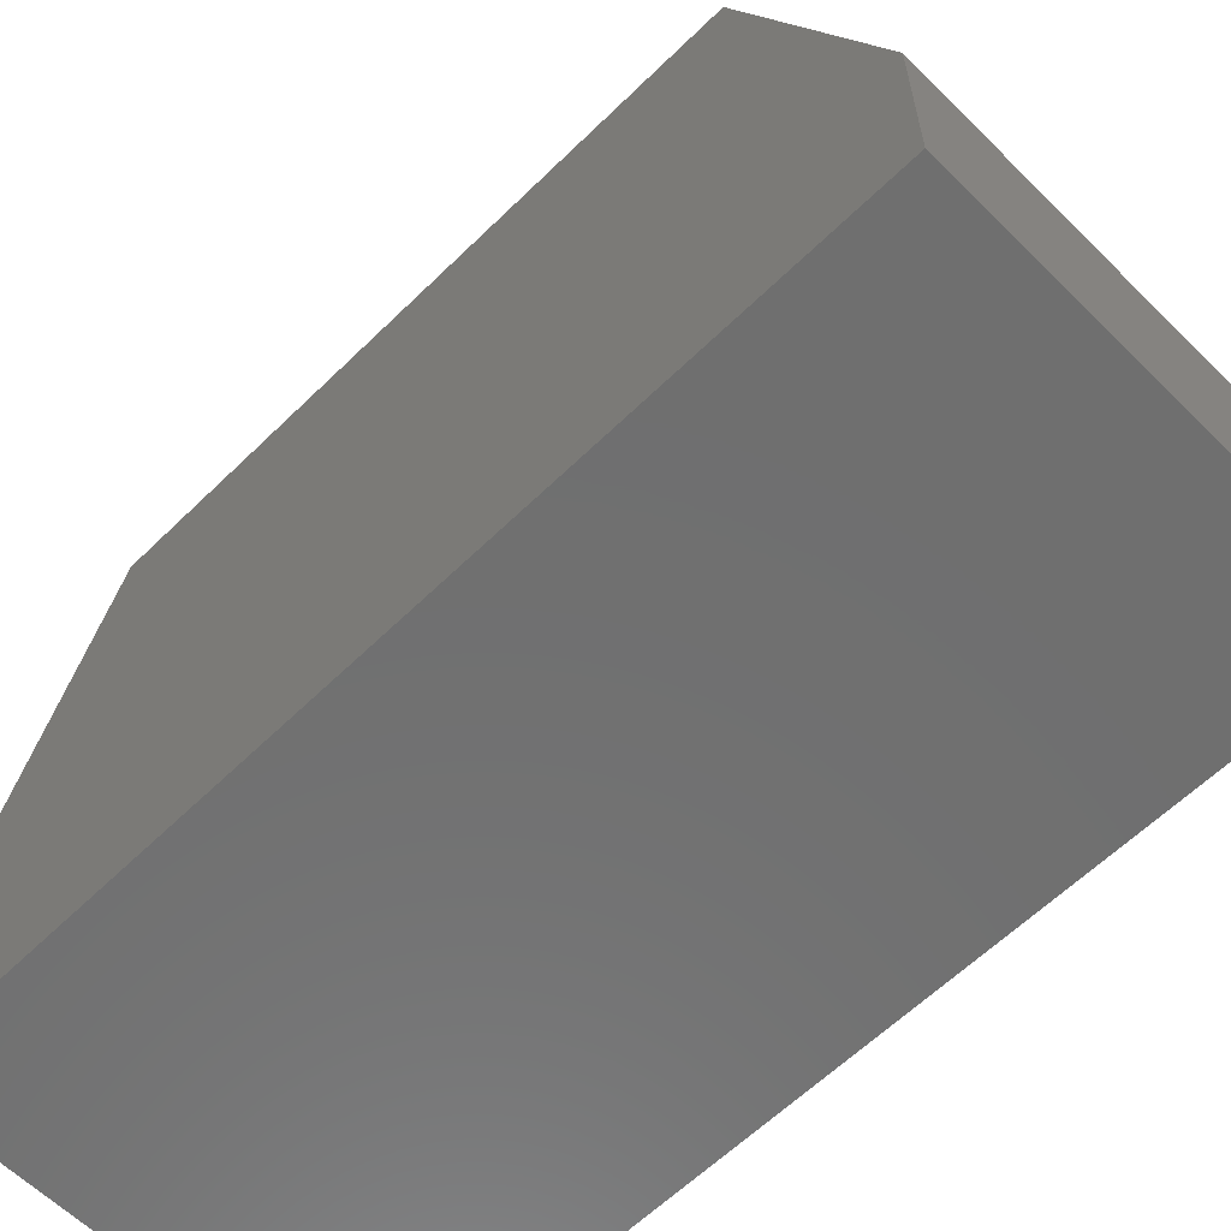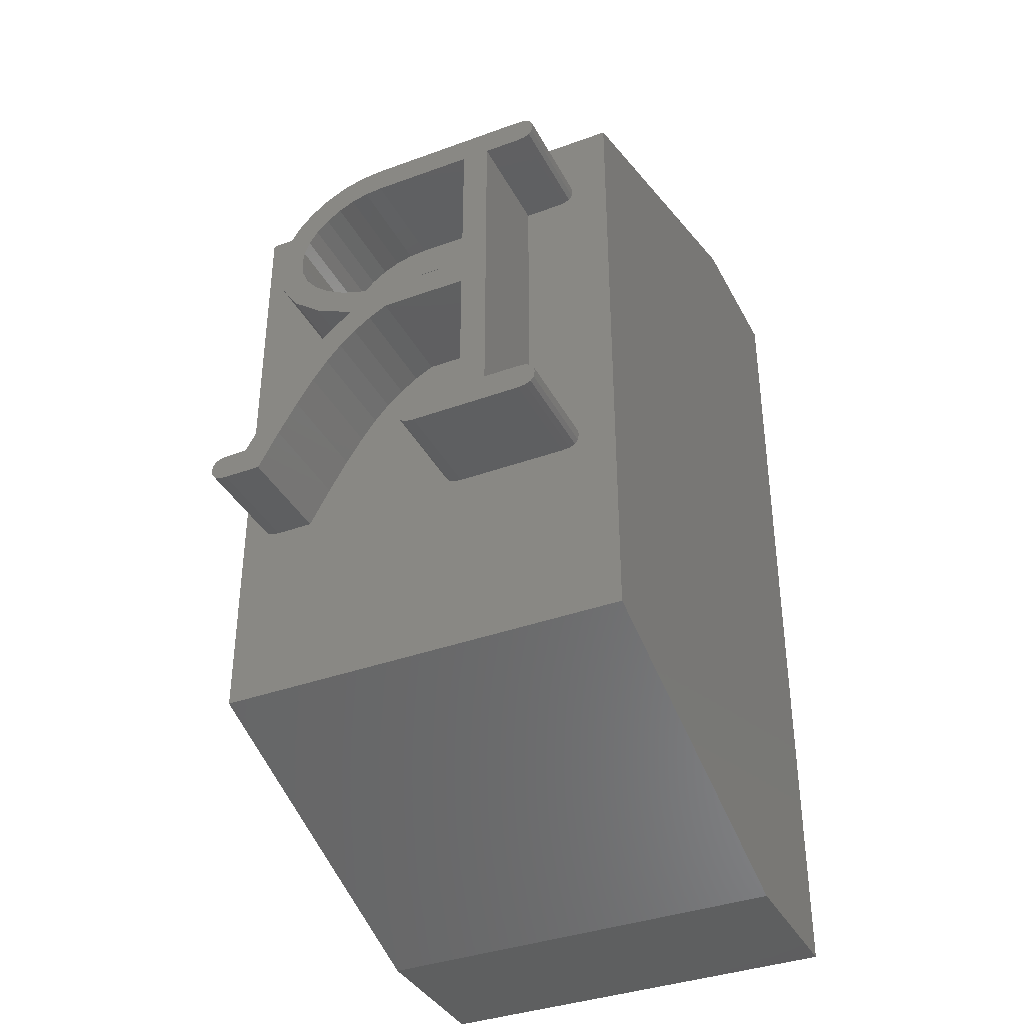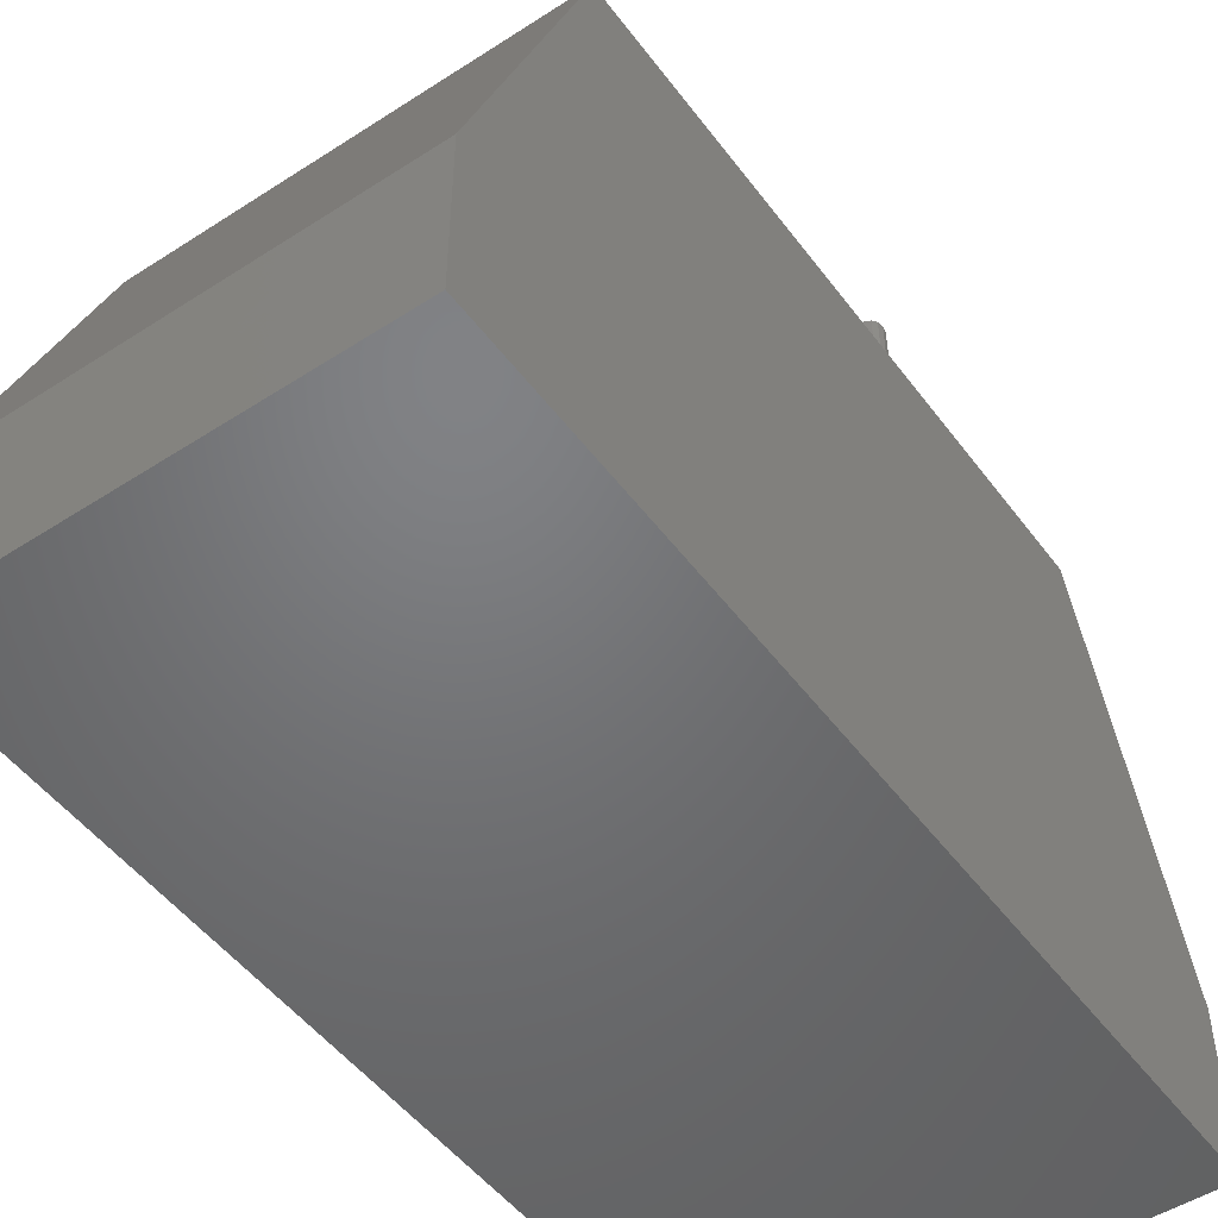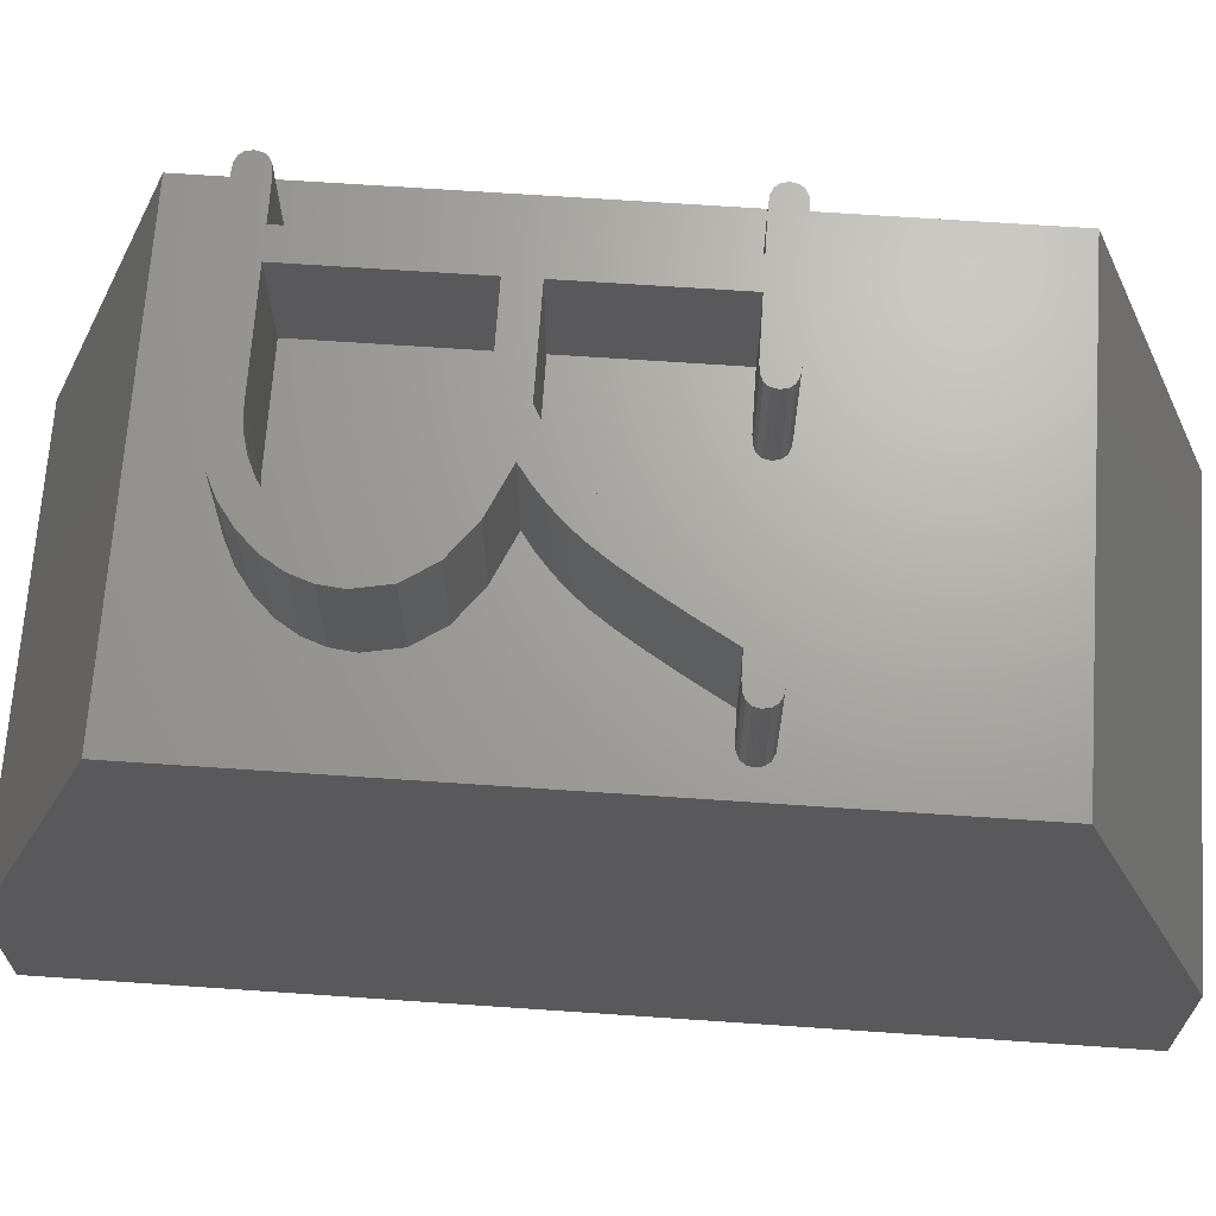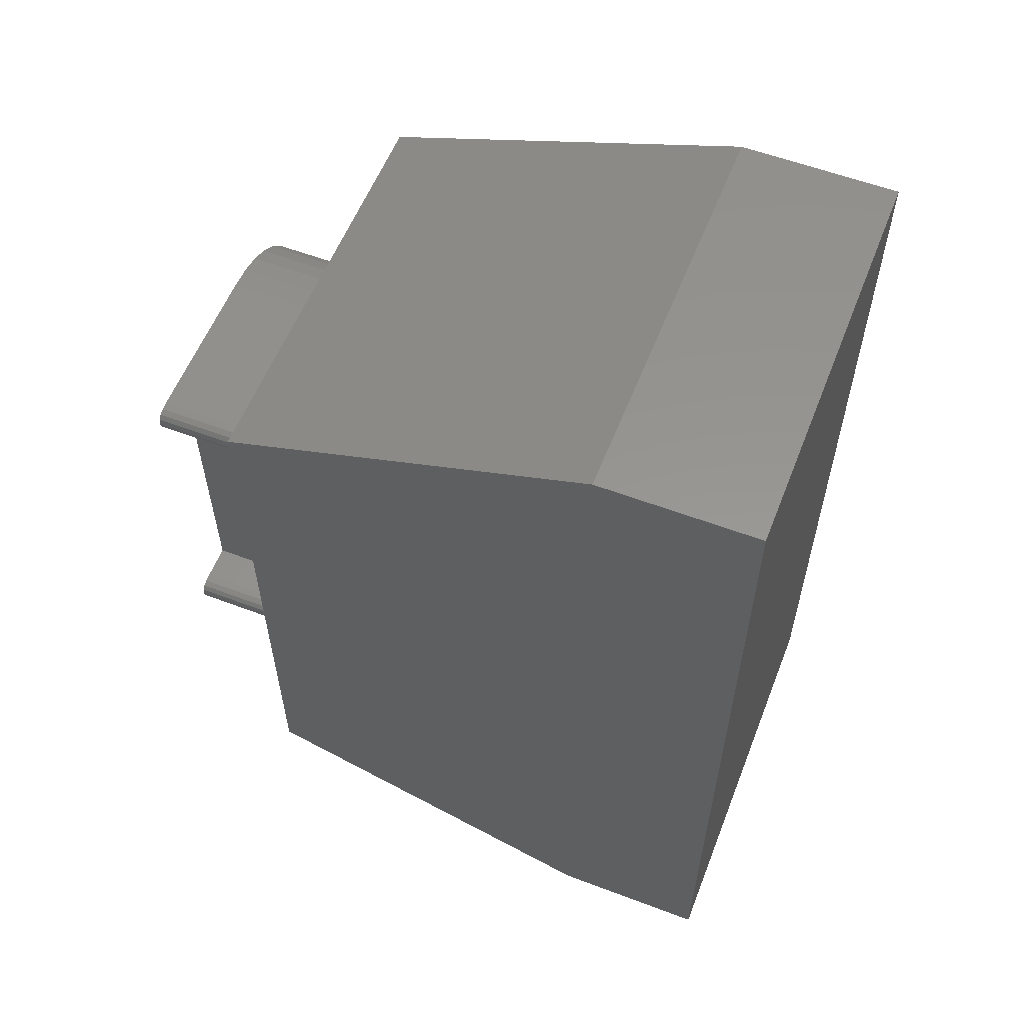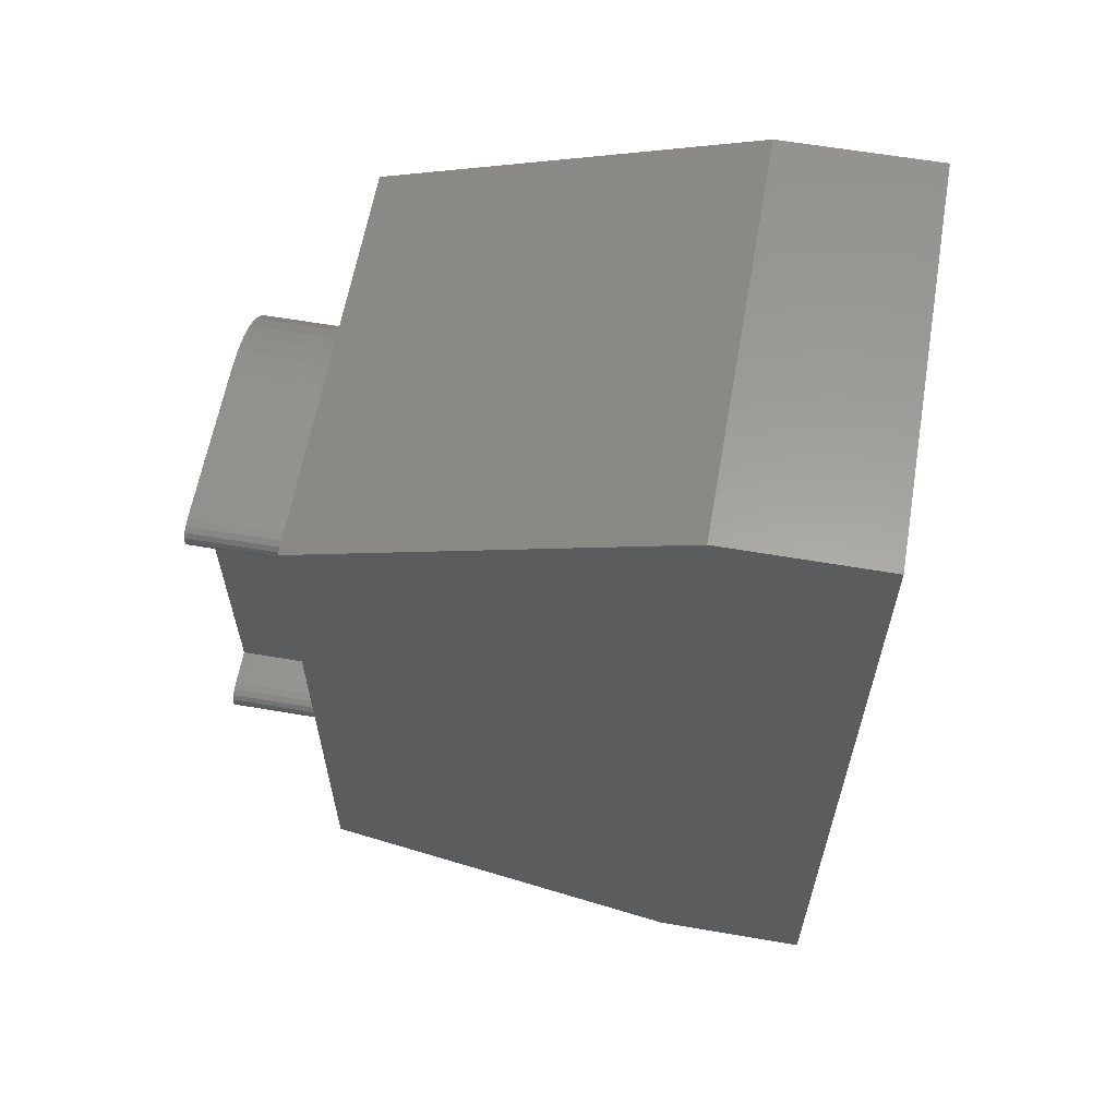
<metadata>
{"format":"stl","ext":"stl","renderer":"f3d","projection":"perspective","resolution":1024,"background":"white","views":[{"elev":-61.2,"azim":134.8,"up":"+Z"},{"elev":-37.3,"azim":25.1,"up":"+Y"},{"elev":-50.1,"azim":-144.6,"up":"+Z"},{"elev":67.7,"azim":-86.1,"up":"+Z"},{"elev":57.8,"azim":111.4,"up":"+Y"},{"elev":61.1,"azim":99.9,"up":"+Y"}]}
</metadata>
<code>
# stl→obj: 190 verts, 376 faces
v -2.262 9.389 10
v -3.2 6.763 10
v -2.262 6.763 10
v -3.912 9.389 10
v -3.347 6.747 10
v -4.257 9.207 10
v -4.879 8.722 10
v -4.579 8.984 10
v -0.7586 6.622 10
v 0 14.5 10
v -0.7586 12.92 10
v -0.7375 6.513 10
v -0.8218 12.84 10
v -0.8218 6.7 10
v -0.9273 12.79 10
v -0.9273 6.747 10
v -1.075 12.78 10
v -1.075 6.763 10
v -1.75 12.78 10
v -1.75 6.763 10
v -0.7375 13.04 10
v -0.7586 13.15 10
v -0.8218 13.23 10
v -0.9273 13.27 10
v -1.075 13.29 10
v -4.175 13.29 10
v -8 14.5 10
v -4.616 13.25 10
v -6.316 10.77 10
v -6.837 6.763 10
v -6.478 7.38 10
v -7.224 6.763 10
v -6.425 11.34 10
v -6.383 11.72 10
v -7.372 6.747 10
v -7.478 6.7 10
v -7.541 6.622 10
v -7.562 6.513 10
v -6.257 12.07 10
v -6.048 12.4 10
v -5.756 12.71 10
v -5.406 12.96 10
v -5.026 13.14 10
v 0 2.5 10
v -0.7586 6.398 10
v -0.8218 6.316 10
v -0.9273 6.266 10
v -1.075 6.25 10
v -3.2 6.25 10
v -3.347 6.266 10
v -8 2.5 10
v -3.453 6.316 10
v -3.453 6.7 10
v -5.156 8.42 10
v -5.44 8.043 10
v -3.516 6.622 10
v -5.761 7.555 10
v -3.537 6.513 10
v -6.118 6.958 10
v -3.516 6.398 10
v -6.512 6.25 10
v -7.224 6.25 10
v -7.372 6.266 10
v -7.478 6.316 10
v -7.541 6.398 10
v -5.447 9.865 10
v -4.969 9.32 10
v -4.687 9.527 10
v -5.228 9.098 10
v -5.463 8.863 10
v -5.99 10.28 10
v -5.675 8.614 10
v -5.897 8.306 10
v -6.165 7.895 10
v -2.262 12.78 10
v -3.687 9.902 10
v -2.262 9.902 10
v -4.175 12.78 10
v -4.133 9.928 10
v -4.543 10.01 10
v -4.503 12.75 10
v -4.92 10.14 10
v -4.814 12.67 10
v -5.106 12.53 10
v -5.262 10.33 10
v -5.381 12.34 10
v -5.546 10.55 10
v -5.613 12.12 10
v -5.779 11.88 10
v -5.75 10.8 10
v -5.879 11.62 10
v -5.912 11.35 10
v -5.871 11.06 10
v -8 0 3
v -8 17 3
v -8 17 0
v -8 0 0
v 0 17 0
v 0 17 3
v 0 0 0
v 0 0 3
v -3.687 9.902 11.99
v -2.262 9.389 11.99
v -2.262 9.902 11.99
v -3.912 9.389 11.99
v -4.133 9.928 11.99
v -4.257 9.207 11.99
v -4.687 9.527 11.99
v -4.543 10.01 11.99
v -4.579 8.984 11.99
v -4.92 10.14 11.99
v -5.447 9.865 11.99
v -5.262 10.33 11.99
v -5.546 10.55 11.99
v -5.99 10.28 11.99
v -5.75 10.8 11.99
v -6.316 10.77 11.99
v -5.871 11.06 11.99
v -6.425 11.34 11.99
v -5.912 11.35 11.99
v -0.8218 13.23 11.99
v -0.7375 13.04 11.99
v -0.7586 13.15 11.99
v -0.9273 13.27 11.99
v -0.9273 12.79 11.99
v -0.7586 12.92 11.99
v -0.8218 12.84 11.99
v -1.075 13.29 11.99
v -1.075 12.78 11.99
v -1.75 12.78 11.99
v -2.262 12.78 11.99
v -4.175 13.29 11.99
v -4.175 12.78 11.99
v -4.503 12.75 11.99
v -4.616 13.25 11.99
v -4.814 12.67 11.99
v -5.026 13.14 11.99
v -5.106 12.53 11.99
v -5.406 12.96 11.99
v -5.381 12.34 11.99
v -5.756 12.71 11.99
v -5.613 12.12 11.99
v -6.048 12.4 11.99
v -5.779 11.88 11.99
v -6.257 12.07 11.99
v -5.879 11.62 11.99
v -6.383 11.72 11.99
v -0.8218 6.7 11.99
v -0.7375 6.513 11.99
v -0.7586 6.622 11.99
v -0.9273 6.747 11.99
v -0.9273 6.266 11.99
v -0.7586 6.398 11.99
v -0.8218 6.316 11.99
v -1.075 6.763 11.99
v -1.075 6.25 11.99
v -1.75 6.763 11.99
v -2.262 6.763 11.99
v -3.2 6.25 11.99
v -3.2 6.763 11.99
v -3.347 6.747 11.99
v -3.347 6.266 11.99
v -3.537 6.513 11.99
v -3.453 6.7 11.99
v -3.516 6.622 11.99
v -3.453 6.316 11.99
v -3.516 6.398 11.99
v -4.969 9.32 11.99
v -4.879 8.722 11.99
v -5.228 9.098 11.99
v -5.463 8.863 11.99
v -5.156 8.42 11.99
v -5.675 8.614 11.99
v -5.44 8.043 11.99
v -5.897 8.306 11.99
v -6.165 7.895 11.99
v -5.761 7.555 11.99
v -6.478 7.38 11.99
v -6.118 6.958 11.99
v -6.837 6.763 11.99
v -6.512 6.25 11.99
v -7.224 6.25 11.99
v -7.224 6.763 11.99
v -7.372 6.747 11.99
v -7.372 6.266 11.99
v -7.562 6.513 11.99
v -7.478 6.7 11.99
v -7.541 6.622 11.99
v -7.478 6.316 11.99
v -7.541 6.398 11.99
f 1 2 3
f 4 2 1
f 2 4 5
f 6 5 4
f 7 5 8
f 8 5 6
f 9 10 11
f 10 9 12
f 13 9 11
f 13 14 9
f 15 14 13
f 15 16 14
f 17 16 15
f 17 18 16
f 19 18 17
f 18 19 20
f 11 10 21
f 10 22 21
f 10 23 22
f 10 24 23
f 10 25 24
f 10 26 25
f 27 26 10
f 26 27 28
f 29 30 31
f 29 32 30
f 27 33 34
f 29 35 32
f 29 36 35
f 33 37 36
f 37 27 38
f 33 27 37
f 39 27 34
f 40 27 39
f 41 27 40
f 42 27 41
f 43 27 42
f 28 27 43
f 10 12 44
f 45 44 12
f 46 44 45
f 47 44 46
f 48 44 47
f 49 44 48
f 50 44 49
f 51 50 52
f 5 7 53
f 54 53 7
f 55 53 54
f 53 55 56
f 57 56 55
f 56 57 58
f 59 58 57
f 58 59 60
f 61 60 59
f 60 61 52
f 51 52 61
f 51 61 62
f 51 62 63
f 51 63 64
f 50 51 44
f 65 51 64
f 38 51 65
f 51 38 27
f 66 67 68
f 66 69 67
f 66 70 69
f 71 70 66
f 70 71 72
f 72 71 73
f 71 74 73
f 29 74 71
f 36 29 33
f 29 31 74
f 75 76 77
f 78 76 75
f 76 78 79
f 80 78 81
f 78 80 79
f 82 81 83
f 81 82 80
f 84 82 83
f 84 85 82
f 86 85 84
f 86 87 85
f 88 87 86
f 89 87 88
f 87 89 90
f 91 90 89
f 92 90 91
f 90 92 93
f 94 95 96
f 95 94 27
f 94 96 97
f 27 94 51
f 98 95 99
f 95 98 96
f 97 98 100
f 98 97 96
f 101 99 10
f 101 10 44
f 99 101 98
f 98 101 100
f 94 44 51
f 44 94 101
f 97 101 94
f 101 97 100
f 99 27 10
f 27 99 95
f 102 103 104
f 102 105 103
f 106 105 102
f 106 107 105
f 108 106 109
f 106 108 107
f 107 108 110
f 111 108 109
f 112 111 113
f 111 112 108
f 114 112 113
f 115 114 116
f 117 116 118
f 114 115 112
f 119 118 120
f 121 122 123
f 122 121 124
f 125 122 124
f 122 125 126
f 126 125 127
f 128 125 124
f 128 129 125
f 128 130 129
f 104 130 131
f 128 131 130
f 132 131 128
f 132 133 131
f 132 134 133
f 135 134 132
f 135 136 134
f 137 136 135
f 137 138 136
f 139 138 137
f 138 139 140
f 141 140 139
f 140 141 142
f 143 142 141
f 142 143 144
f 145 144 143
f 144 145 146
f 147 146 145
f 146 147 120
f 119 120 147
f 118 119 117
f 116 117 115
f 148 149 150
f 149 148 151
f 152 149 151
f 149 152 153
f 153 152 154
f 155 152 151
f 155 156 152
f 157 156 155
f 130 104 157
f 103 157 104
f 158 157 103
f 158 156 157
f 159 158 160
f 158 159 156
f 161 159 160
f 161 162 159
f 163 161 164
f 161 163 162
f 163 164 165
f 162 163 166
f 166 163 167
f 168 110 108
f 110 168 169
f 170 169 168
f 171 169 170
f 169 171 172
f 173 172 171
f 172 173 174
f 175 174 173
f 176 174 175
f 174 176 177
f 178 177 176
f 177 178 179
f 180 179 178
f 179 180 181
f 182 180 183
f 180 182 181
f 184 182 183
f 184 185 182
f 186 184 187
f 184 186 185
f 186 187 188
f 185 186 189
f 189 186 190
f 52 162 166
f 162 52 50
f 52 167 60
f 167 52 166
f 60 163 58
f 163 60 167
f 58 165 56
f 165 58 163
f 56 164 53
f 164 56 165
f 5 164 161
f 164 5 53
f 2 161 160
f 161 2 5
f 3 160 158
f 160 3 2
f 3 103 1
f 103 3 158
f 4 103 105
f 103 4 1
f 6 105 107
f 105 6 4
f 8 107 110
f 107 8 6
f 7 110 169
f 110 7 8
f 172 7 169
f 7 172 54
f 174 54 172
f 54 174 55
f 177 55 174
f 55 177 57
f 179 57 177
f 57 179 59
f 181 59 179
f 59 181 61
f 62 181 182
f 181 62 61
f 63 182 185
f 182 63 62
f 64 185 189
f 185 64 63
f 64 190 65
f 190 64 189
f 65 186 38
f 186 65 190
f 38 188 37
f 188 38 186
f 37 187 36
f 187 37 188
f 35 187 184
f 187 35 36
f 32 184 183
f 184 32 35
f 30 183 180
f 183 30 32
f 30 178 31
f 178 30 180
f 31 176 74
f 176 31 178
f 74 175 73
f 175 74 176
f 73 173 72
f 173 73 175
f 72 171 70
f 171 72 173
f 70 170 69
f 170 70 171
f 67 170 168
f 170 67 69
f 68 168 108
f 168 68 67
f 66 108 112
f 108 66 68
f 71 112 115
f 112 71 66
f 71 117 29
f 117 71 115
f 29 119 33
f 119 29 117
f 33 147 34
f 147 33 119
f 34 145 39
f 145 34 147
f 39 143 40
f 143 39 145
f 40 141 41
f 141 40 143
f 42 141 139
f 141 42 41
f 43 139 137
f 139 43 42
f 28 137 135
f 137 28 43
f 26 135 132
f 135 26 28
f 25 132 128
f 132 25 26
f 24 128 124
f 128 24 25
f 23 124 121
f 124 23 24
f 123 23 121
f 23 123 22
f 122 22 123
f 22 122 21
f 126 21 122
f 21 126 11
f 127 11 126
f 11 127 13
f 15 127 125
f 127 15 13
f 17 125 129
f 125 17 15
f 19 129 130
f 129 19 17
f 157 19 130
f 19 157 20
f 18 157 155
f 157 18 20
f 16 155 151
f 155 16 18
f 14 151 148
f 151 14 16
f 150 14 148
f 14 150 9
f 149 9 150
f 9 149 12
f 153 12 149
f 12 153 45
f 154 45 153
f 45 154 46
f 47 154 152
f 154 47 46
f 48 152 156
f 152 48 47
f 49 156 159
f 156 49 48
f 50 159 162
f 159 50 49
f 77 131 75
f 131 77 104
f 78 131 133
f 131 78 75
f 81 133 134
f 133 81 78
f 83 134 136
f 134 83 81
f 84 136 138
f 136 84 83
f 86 138 140
f 138 86 84
f 88 140 142
f 140 88 86
f 144 88 142
f 88 144 89
f 146 89 144
f 89 146 91
f 120 91 146
f 91 120 92
f 118 92 120
f 92 118 93
f 116 93 118
f 93 116 90
f 114 90 116
f 90 114 87
f 85 114 113
f 114 85 87
f 82 113 111
f 113 82 85
f 80 111 109
f 111 80 82
f 79 109 106
f 109 79 80
f 76 106 102
f 106 76 79
f 77 102 104
f 102 77 76

</code>
